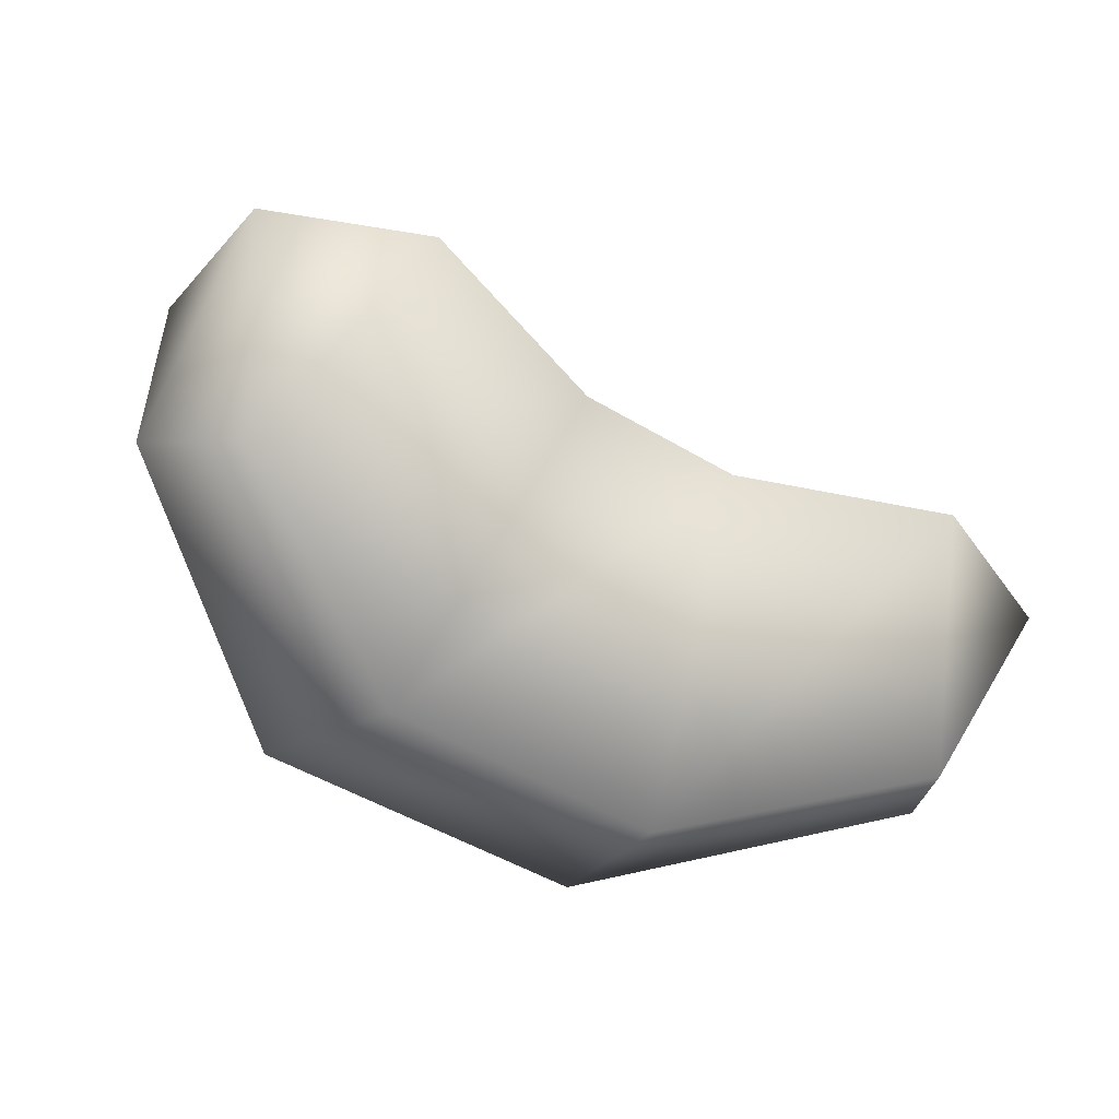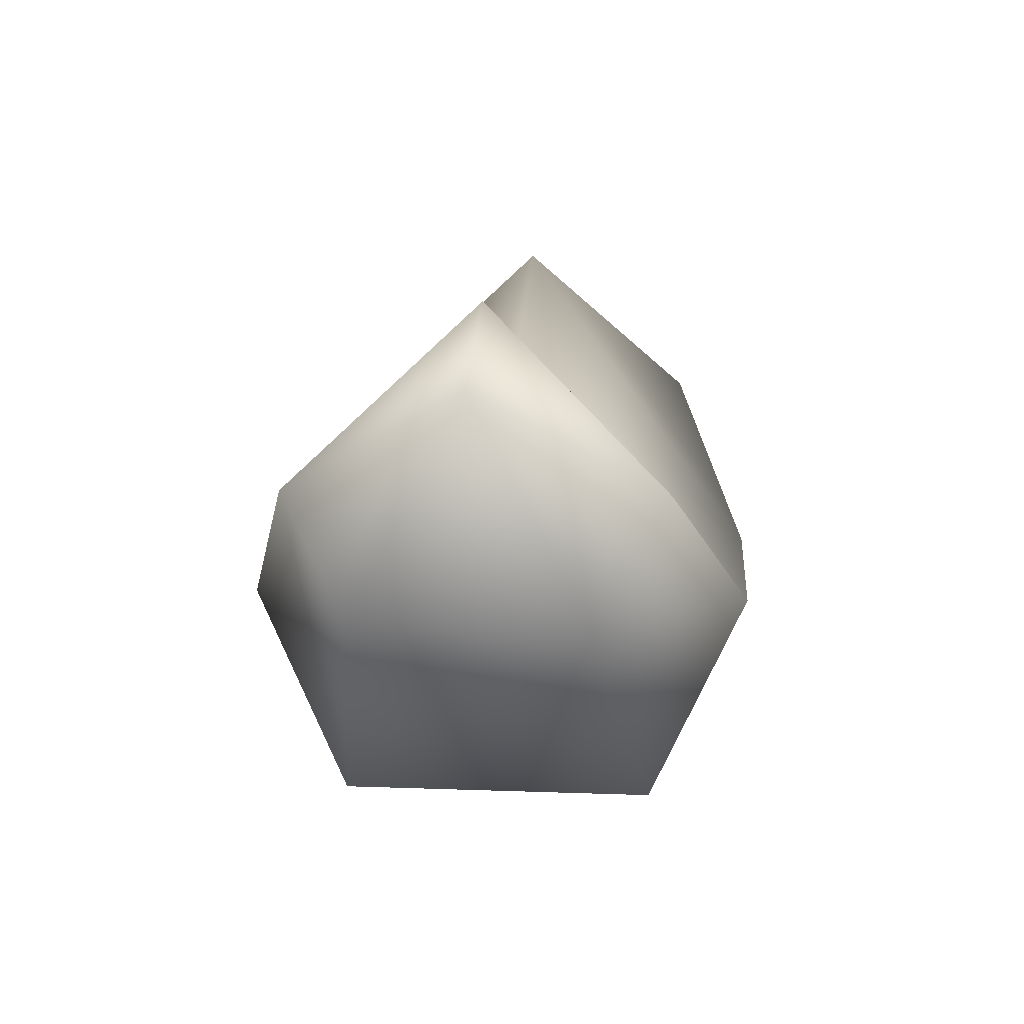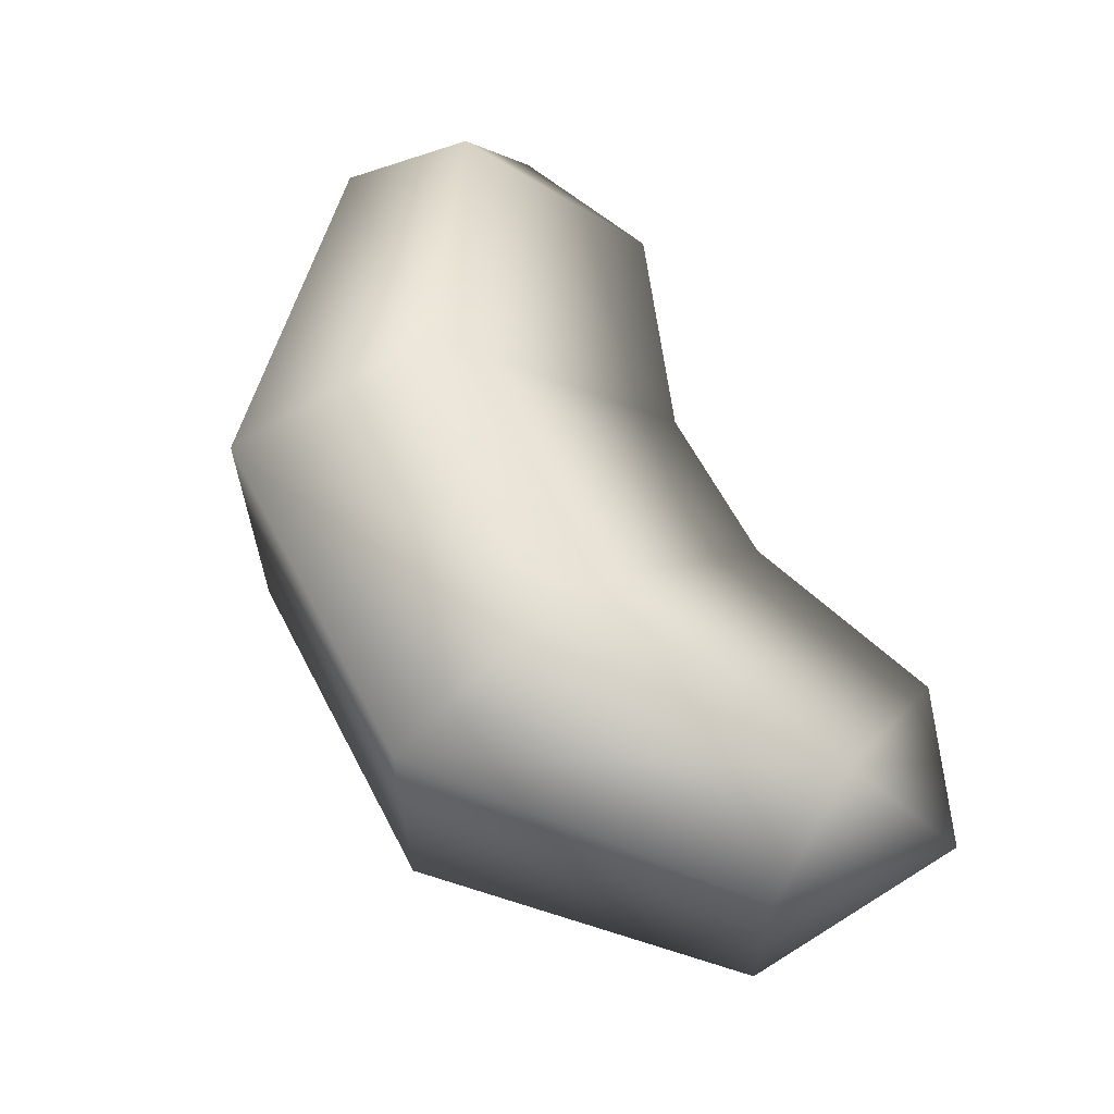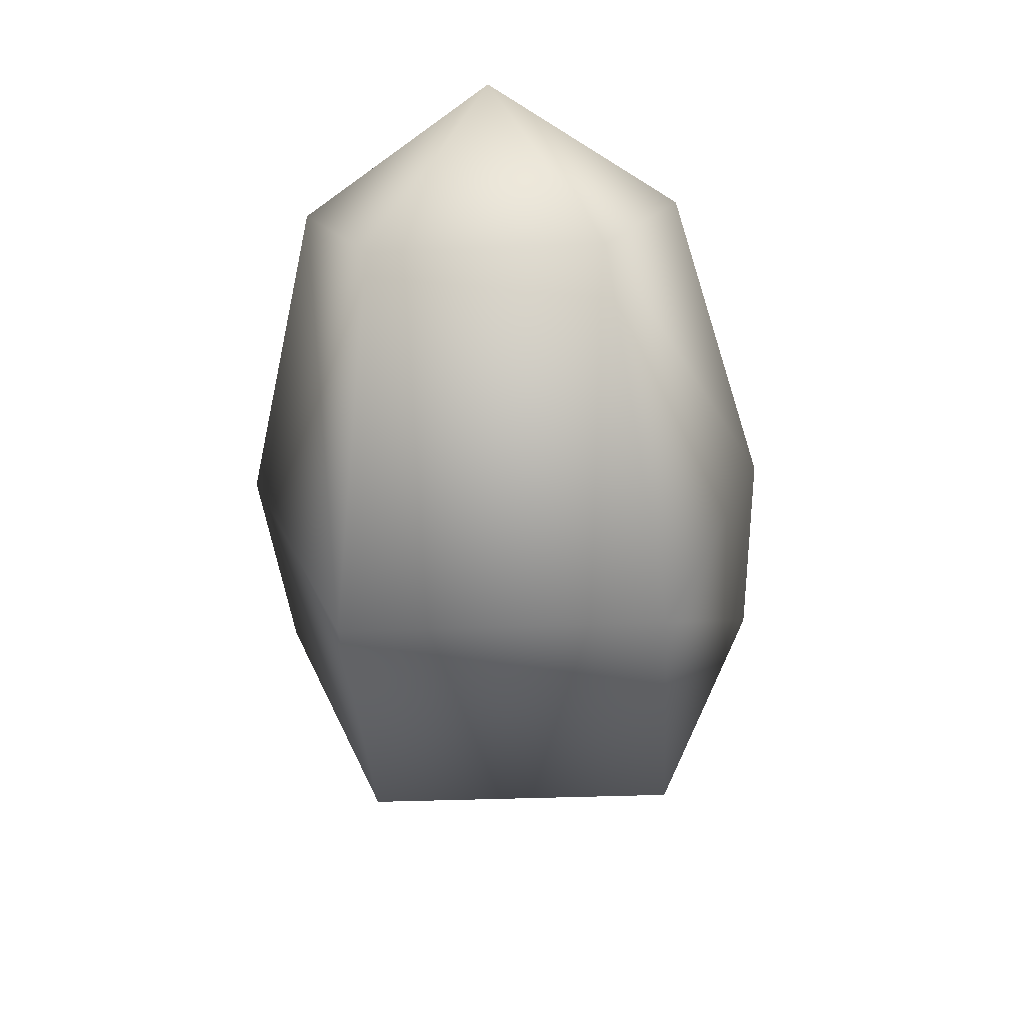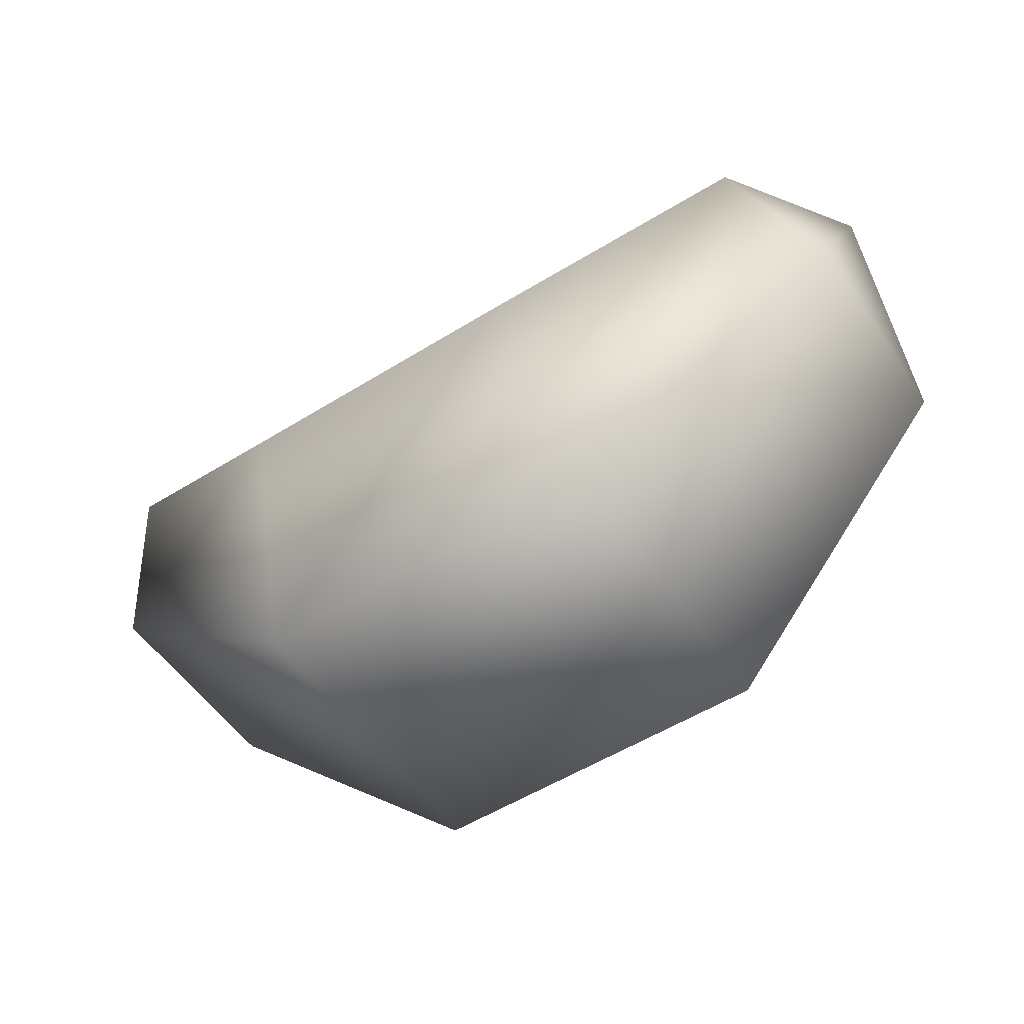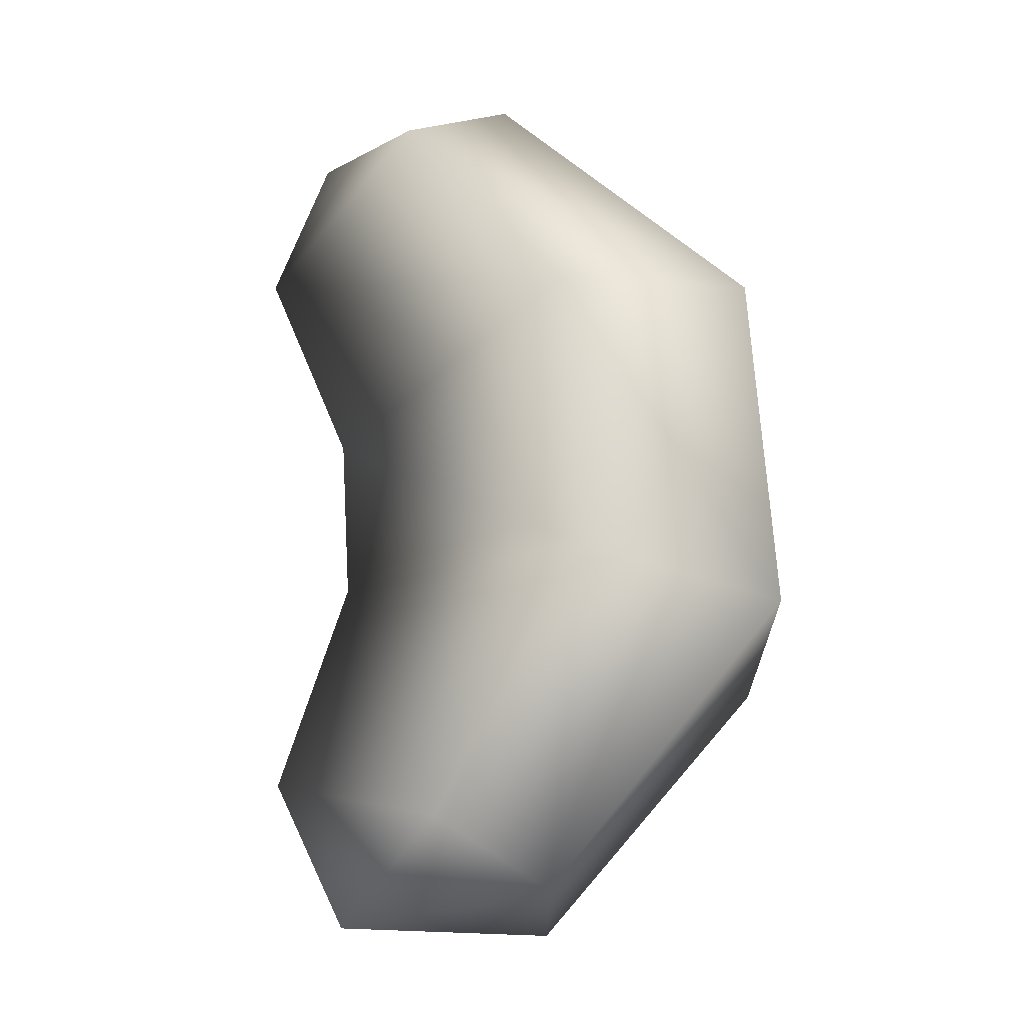
<metadata>
{"format":"obj","ext":"obj","renderer":"f3d","projection":"perspective","resolution":1024,"background":"white","views":[{"elev":-50.3,"azim":147.2,"up":"+Z"},{"elev":11.4,"azim":-84.9,"up":"+Y"},{"elev":63.2,"azim":62.6,"up":"+Z"},{"elev":-34.8,"azim":93.1,"up":"+Y"},{"elev":-53.3,"azim":33.6,"up":"+Y"},{"elev":66.9,"azim":-93.0,"up":"+Z"}]}
</metadata>
<code>
o T1L7M004_13
v 0.2754 0.126 -0.001953
v 0.1807 0.165 -0.001953
v 0.2344 0.0625 -0.1123
v 0.2734 -0.003906 -0.06934
v 0.2734 -0.003906 0.06641
v 0.2344 0.0625 0.1094
v 0.05176 0.1191 -0.001953
v 0.08887 -0.03027 -0.1592
v 0.1094 -0.1543 -0.09863
v 0.1094 -0.1543 0.0957
v 0.08887 -0.03027 0.1562
v -0.05371 0.1182 -0.001953
v -0.09082 -0.03125 -0.1592
v -0.1113 -0.1553 -0.09863
v -0.1113 -0.1553 0.0957
v -0.09082 -0.03125 0.1562
v -0.1855 0.166 -0.001953
v -0.2393 0.06348 -0.1123
v -0.2773 -0.00293 -0.06934
v -0.2773 -0.00293 0.06641
v -0.2393 0.06348 0.1094
v -0.2793 0.127 -0.001953
f 7 2 3 8
f 8 3 4 9
f 9 4 5 10
f 10 5 6 11
f 11 6 2 7
f 12 7 8 13
f 13 8 9 14
f 14 9 10 15
f 15 10 11 16
f 16 11 7 12
f 17 12 13 18
f 18 13 14 19
f 19 14 15 20
f 20 15 16 21
f 21 16 12 17
f 2 1 3
f 3 1 4
f 4 1 5
f 5 1 6
f 6 1 2
f 18 22 17
f 19 22 18
f 20 22 19
f 21 22 20
f 17 22 21

</code>
